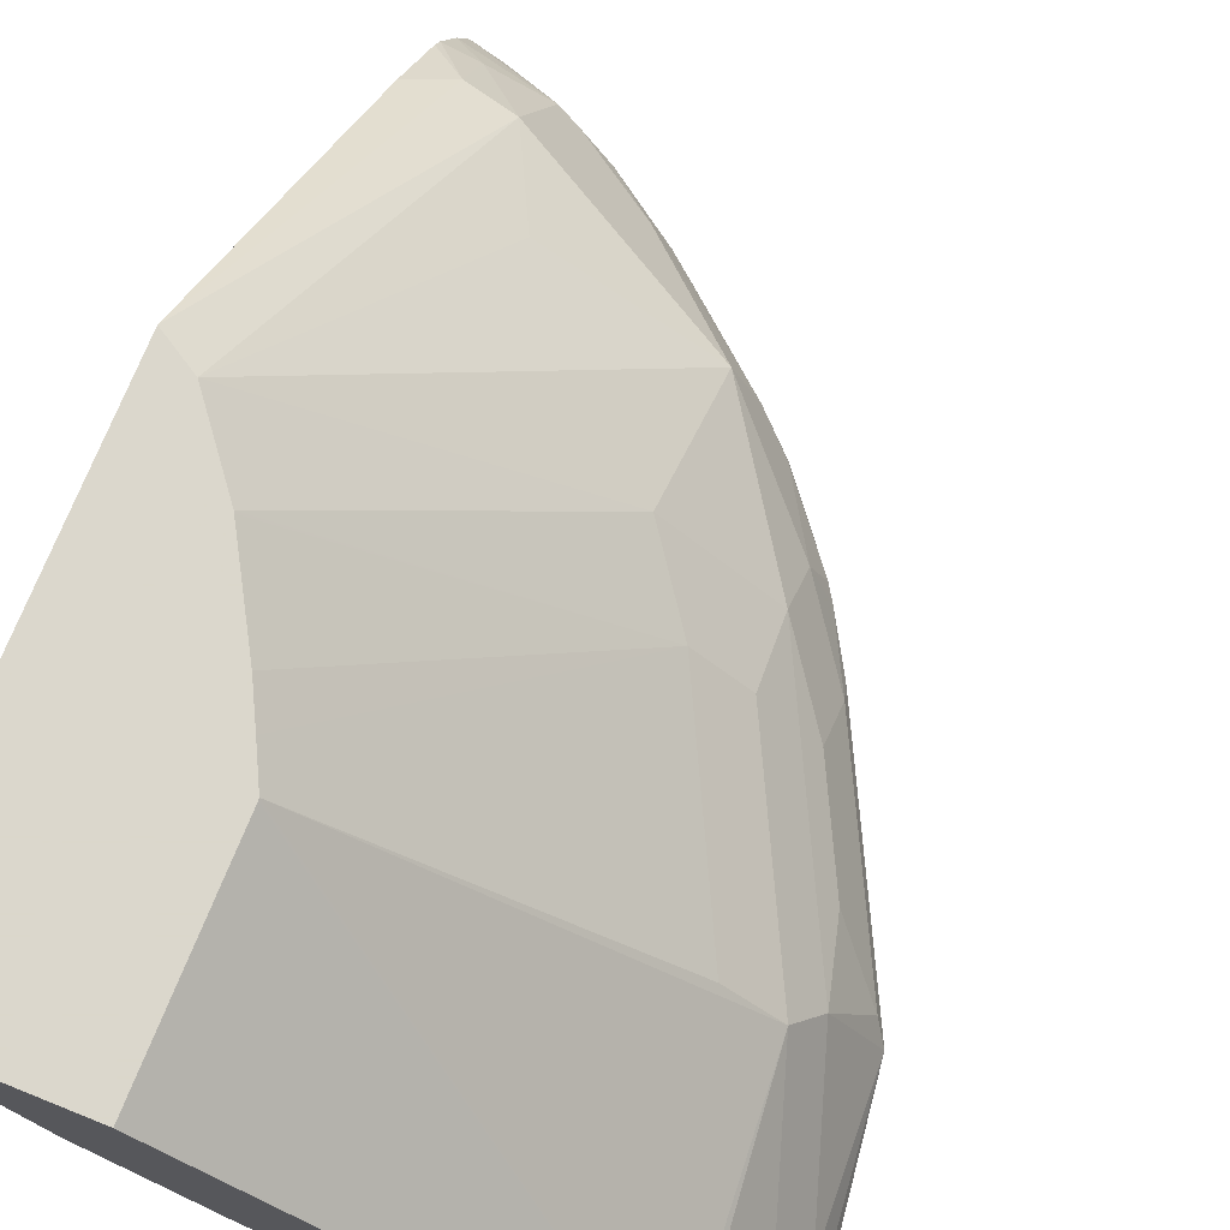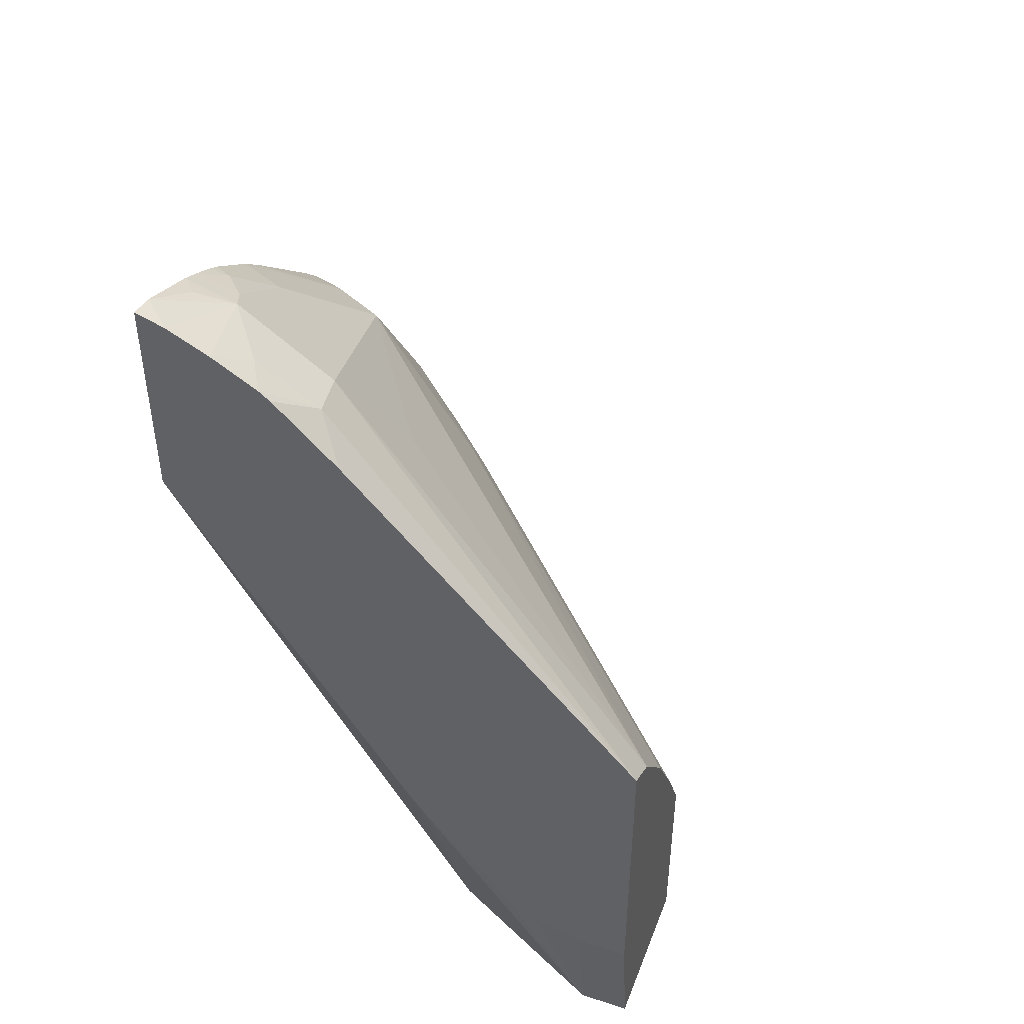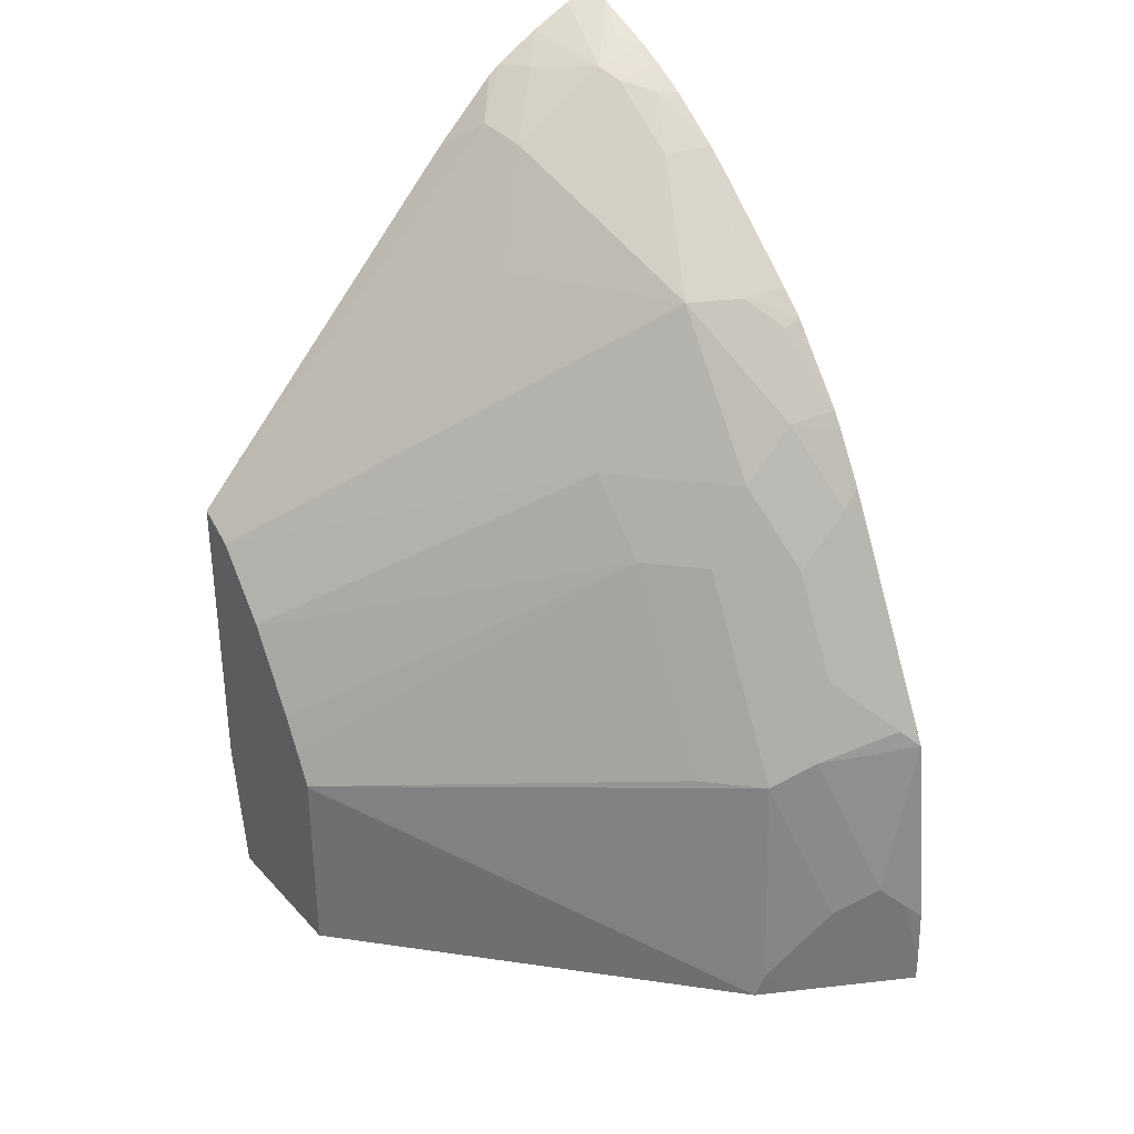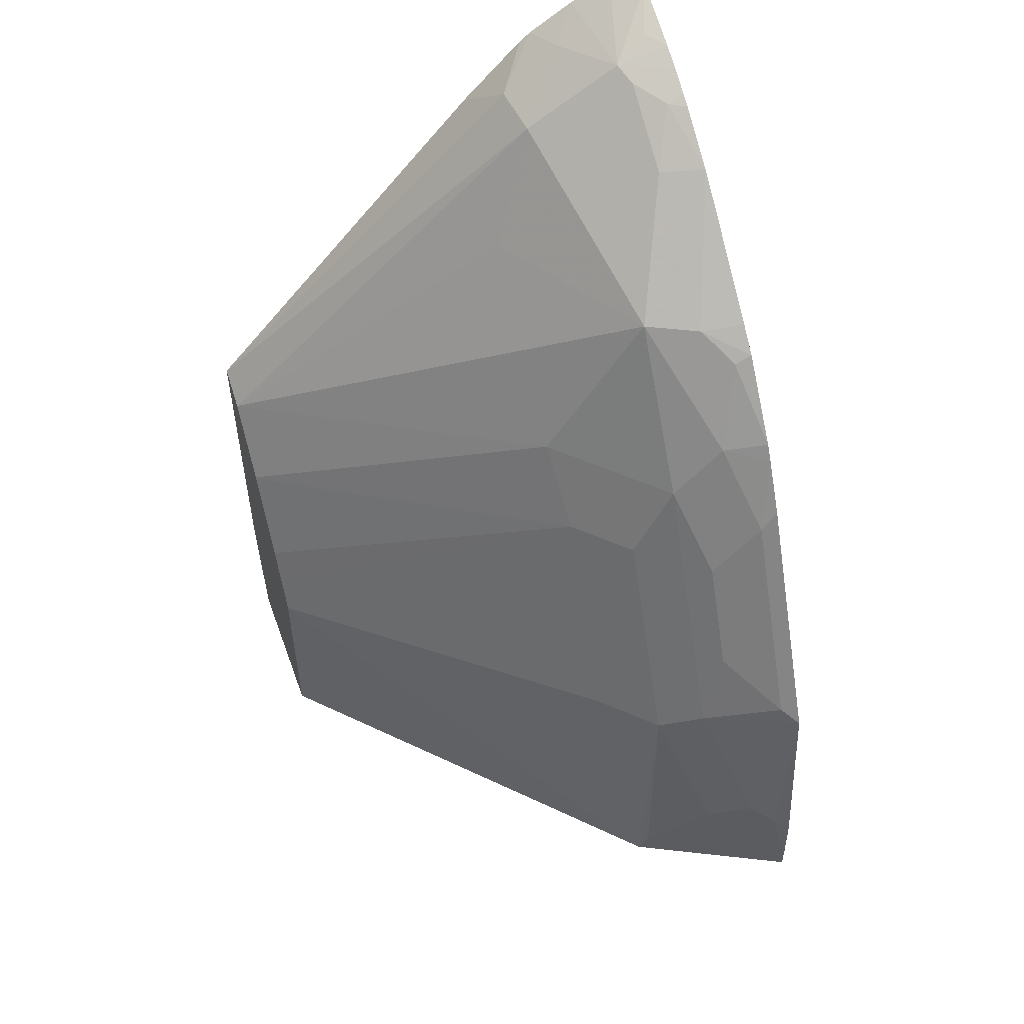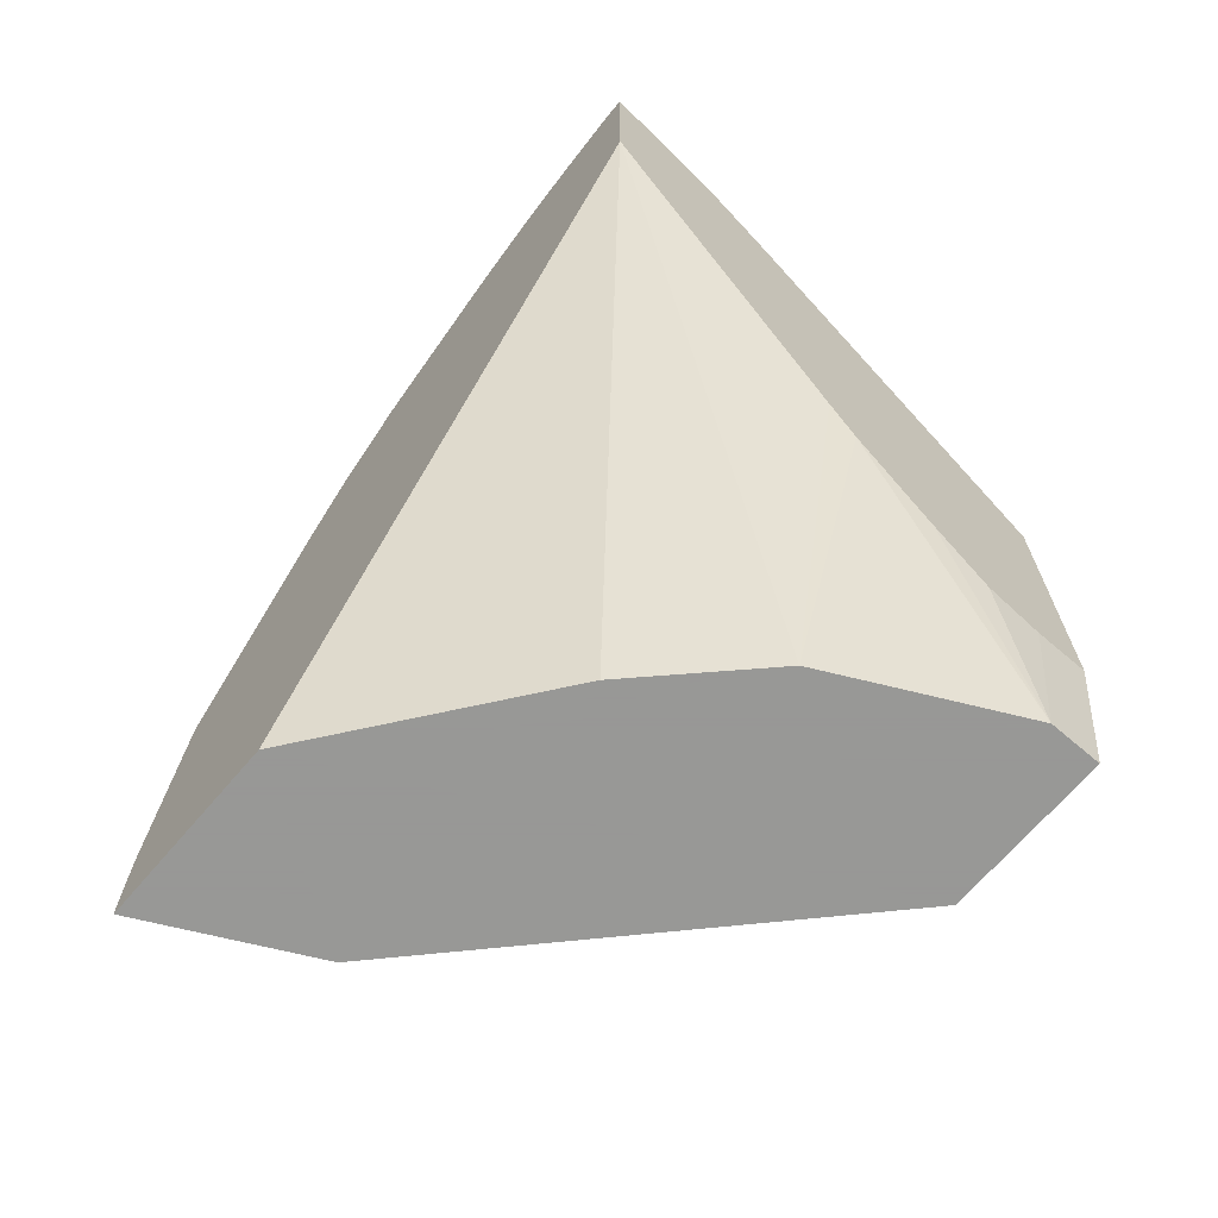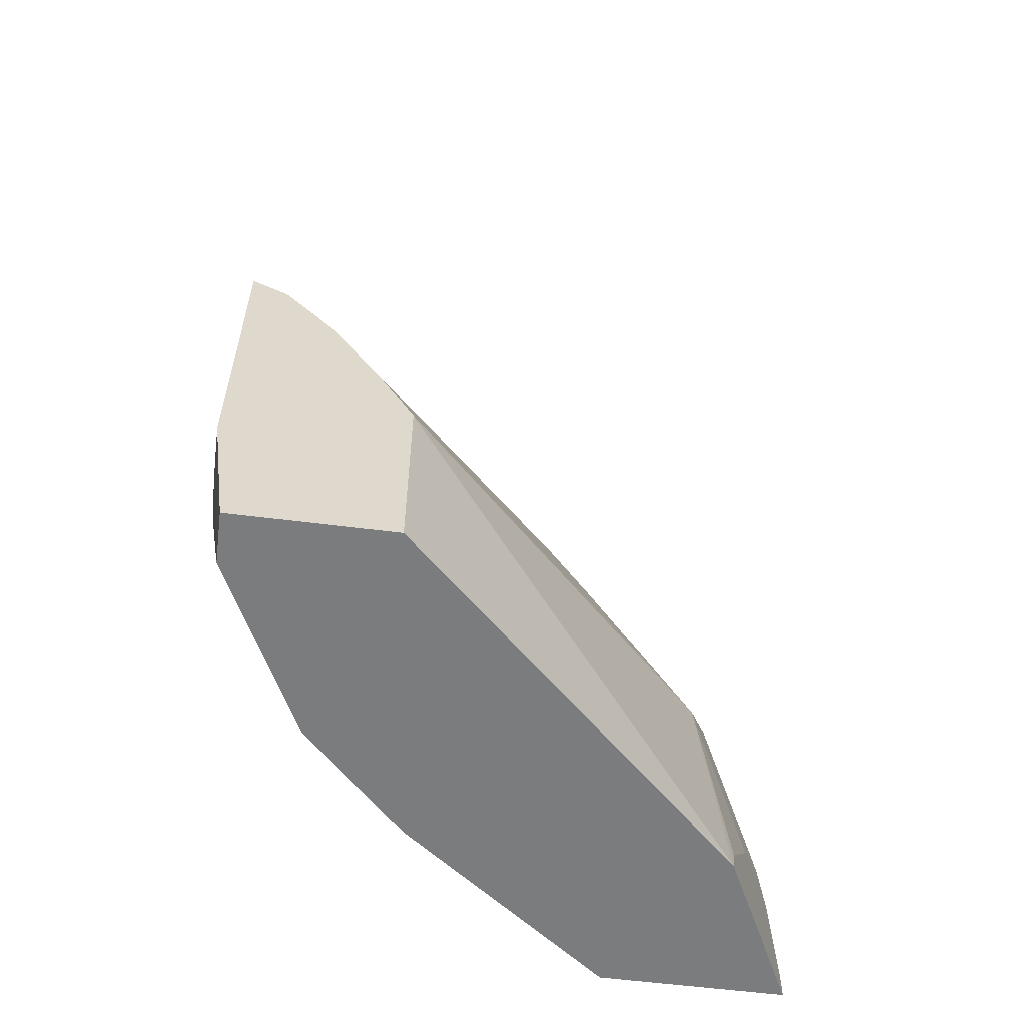
<metadata>
{"format":"obj","ext":"obj","renderer":"f3d","projection":"perspective","resolution":1024,"background":"white","views":[{"elev":73.4,"azim":-158.1,"up":"+Y"},{"elev":46.0,"azim":110.5,"up":"+Z"},{"elev":33.7,"azim":-125.4,"up":"+Z"},{"elev":54.5,"azim":-109.8,"up":"+Z"},{"elev":-68.4,"azim":49.5,"up":"+Z"},{"elev":-58.7,"azim":172.6,"up":"+Z"}]}
</metadata>
<code>
v -0.2522 0.2199 0.5794
v -0.2522 0.2379 0.5734
v -0.2689 0.2199 0.5759
v -0.2522 0.2199 0.4455
v -0.2522 0.2644 0.5602
v -0.3085 0.2534 0.5509
v -0.2975 0.2314 0.5619
v -0.3104 0.2199 0.559
v -0.5181 0.2199 5.066e-05
v -0.3857 0.3196 5.066e-05
v -0.3196 0.3856 5.066e-05
v -0.2522 0.3663 0.2093
v -0.2727 0.281 0.5454
v -0.2522 0.2925 0.5434
v -0.3248 0.2199 0.5518
v -0.3058 0.314 0.5123
v -0.3306 0.2644 0.5289
v -0.3223 0.2479 0.5454
v -0.6338 0.2199 5.066e-05
v -0.2975 0.4297 5.066e-05
v -0.2851 0.4297 0.03306
v -0.2522 0.3828 0.1845
v -0.2755 0.3196 0.5179
v -0.2522 0.2998 0.5376
v -0.3416 0.2314 0.5399
v -0.3397 0.2199 0.5437
v -0.3388 0.3471 0.4462
v -0.438 0.281 0.4462
v -0.2522 0.528 0.2898
v -0.2753 0.528 0.2757
v -0.3719 0.2479 0.5123
v -0.595 0.2975 5.066e-05
v -0.6338 0.2199 0.01587
v -0.6198 0.2479 0.08268
v -0.5867 0.314 0.01655
v -0.2645 0.4958 5.066e-05
v -0.2522 0.4296 0.1321
v -0.2522 0.3394 0.4981
v -0.3821 0.2199 0.5148
v -0.3478 0.2199 0.5389
v -0.5041 0.2479 0.3801
v -0.4545 0.2479 0.4462
v -0.438 0.3471 0.347
v -0.5041 0.281 0.347
v -0.2522 0.528 0.09068
v -0.3099 0.528 0.2317
v -0.5839 0.3196 5.066e-05
v -0.6323 0.2199 0.05467
v -0.628 0.2314 0.06612
v -0.606 0.2755 0.06612
v -0.616 0.2199 0.1869
v -0.5867 0.281 0.1818
v -0.5729 0.3085 0.1653
v -0.2645 0.528 5.066e-05
v -0.2522 0.4958 0.09068
v -0.2522 0.4628 0.09885
v -0.4005 0.2199 0.4996
v -0.5193 0.2199 0.375
v -0.513 0.2199 0.3851
v -0.4751 0.2314 0.4297
v -0.5412 0.2314 0.3305
v -0.4746 0.2199 0.4335
v -0.4594 0.2199 0.4479
v -0.4737 0.3416 0.2975
v -0.5068 0.3085 0.2975
v -0.5536 0.281 0.2479
v -0.5743 0.2644 0.2314
v -0.5412 0.2644 0.2975
v -0.3105 0.528 0.2305
v -0.364 0.528 5.066e-05
v -0.3639 0.528 0.1323
v -0.364 0.528 0.1309
v -0.5714 0.2199 0.276
v -0.6074 0.2314 0.1984
v -0.5399 0.3416 0.1653
v -0.5384 0.2199 0.342
v -0.5441 0.2199 0.3305
v -0.3418 0.528 0.176
v -0.3532 0.528 0.1537
f 33 48 49
f 34 51 52
f 32 35 47
f 33 49 34
f 34 50 35
f 34 49 51
f 34 52 53
f 36 56 37
f 35 50 53
f 35 53 47
f 36 54 45
f 36 45 55
f 36 55 56
f 31 42 39
f 39 42 57
f 34 53 50
f 30 46 43
f 25 31 39
f 29 69 46
f 25 39 40
f 25 40 26
f 41 58 59
f 27 30 28
f 28 41 42
f 28 42 31
f 28 30 43
f 29 46 30
f 28 43 44
f 29 45 54
f 29 54 70
f 29 70 72
f 29 72 71
f 29 71 79
f 29 79 78
f 29 78 69
f 28 44 41
f 41 59 60
f 71 75 79
f 41 44 68
f 52 67 66
f 52 66 53
f 53 75 71
f 53 65 64
f 53 64 75
f 58 61 76
f 59 62 60
f 52 74 67
f 61 73 77
f 61 68 67
f 61 67 74
f 61 74 73
f 64 69 78
f 64 78 79
f 64 79 75
f 23 38 29
f 61 77 76
f 41 60 42
f 51 74 52
f 48 51 49
f 41 68 61
f 41 61 58
f 42 60 62
f 42 62 63
f 42 63 57
f 43 46 64
f 43 64 65
f 51 73 74
f 43 65 44
f 44 53 66
f 44 66 67
f 44 67 68
f 46 69 64
f 47 53 71
f 47 71 72
f 47 72 70
f 44 65 53
f 23 24 38
f 1 12 22
f 21 36 22
f 1 4 12
f 1 22 37
f 1 37 56
f 1 56 55
f 1 55 45
f 1 45 29
f 1 29 38
f 1 38 24
f 1 24 14
f 1 14 5
f 1 5 2
f 2 5 6
f 2 6 3
f 3 6 7
f 3 7 8
f 1 9 4
f 1 19 9
f 1 48 33
f 1 51 48
f 22 36 37
f 1 2 3
f 1 3 8
f 1 8 15
f 1 15 26
f 1 26 40
f 1 40 39
f 4 9 10
f 1 39 57
f 1 63 62
f 1 62 59
f 1 59 58
f 1 58 76
f 1 76 77
f 1 77 73
f 1 73 51
f 1 57 63
f 4 10 11
f 1 33 19
f 5 13 6
f 13 23 16
f 14 24 23
f 15 18 25
f 15 25 26
f 16 27 28
f 16 28 17
f 16 29 30
f 13 14 23
f 16 30 27
f 18 28 31
f 18 31 25
f 19 33 34
f 19 34 35
f 19 35 32
f 4 11 12
f 20 36 21
f 17 28 18
f 11 22 12
f 16 23 29
f 11 21 22
f 5 14 13
f 6 15 8
f 6 8 7
f 6 13 16
f 6 16 17
f 6 18 15
f 9 19 32
f 9 32 47
f 6 17 18
f 9 70 54
f 9 54 36
f 9 36 20
f 9 20 11
f 9 11 10
f 11 20 21
f 9 47 70

</code>
